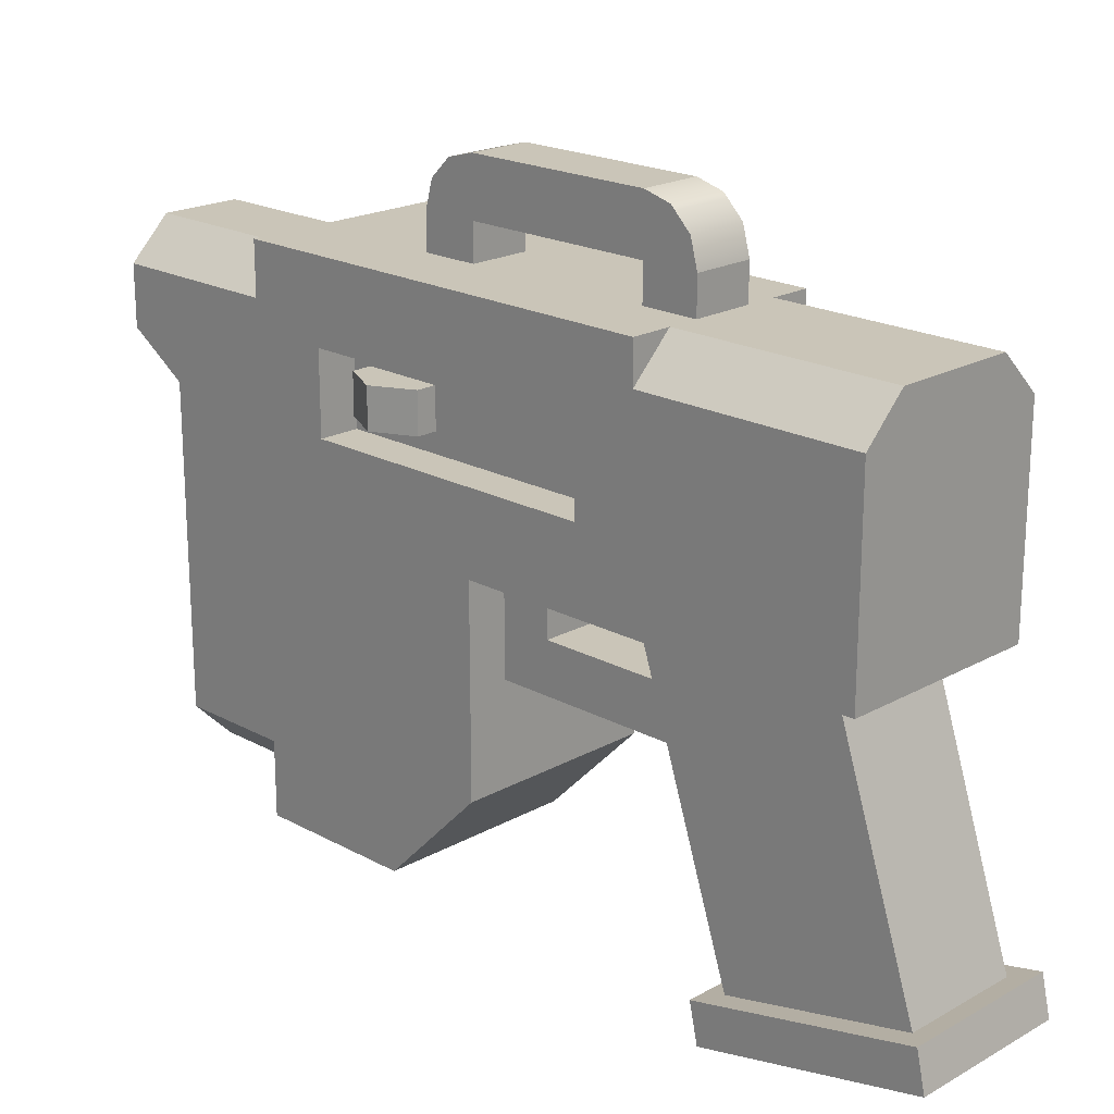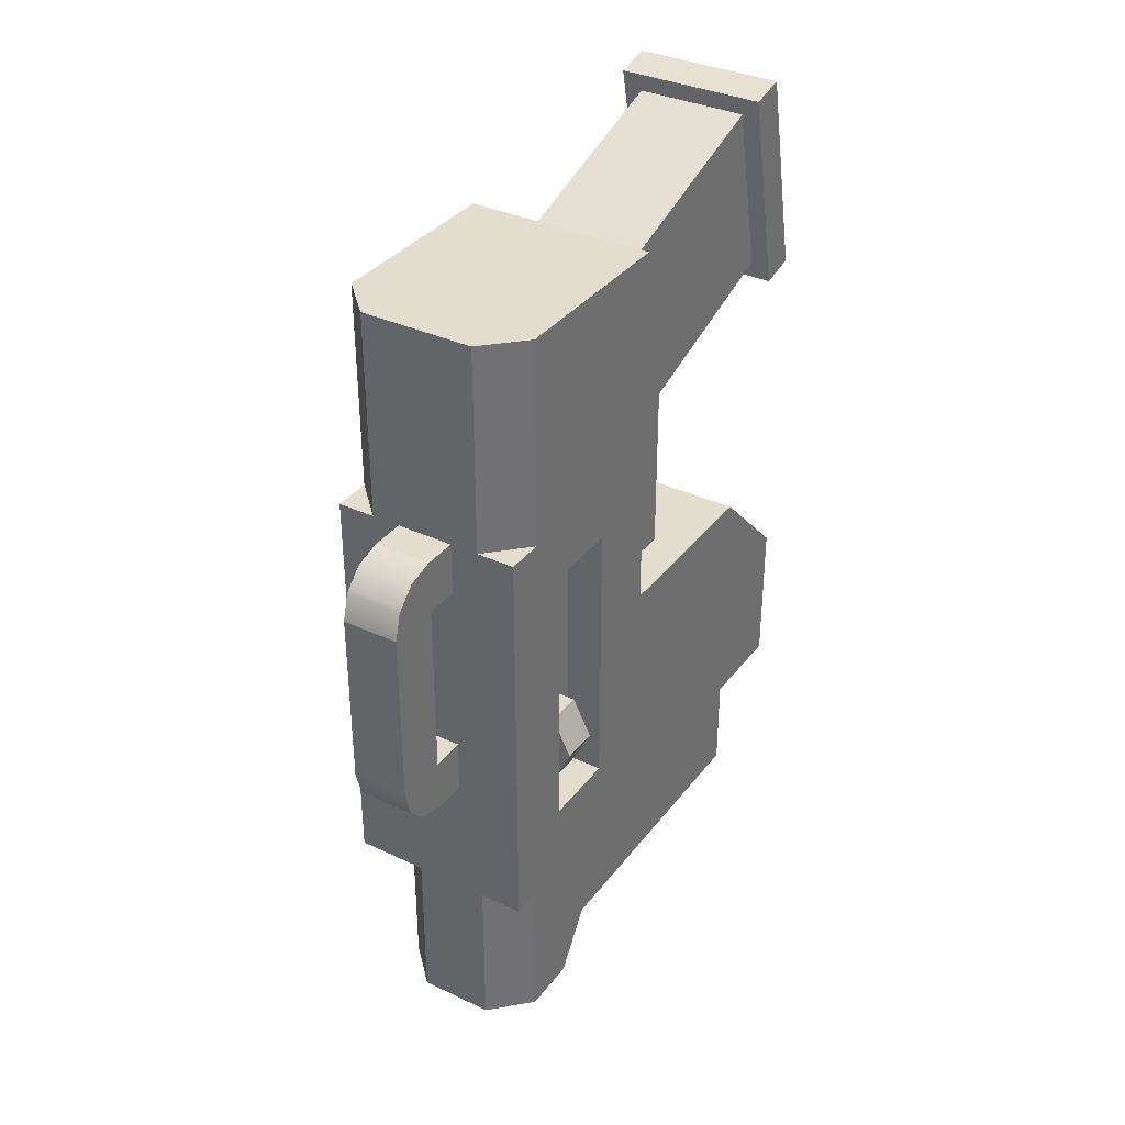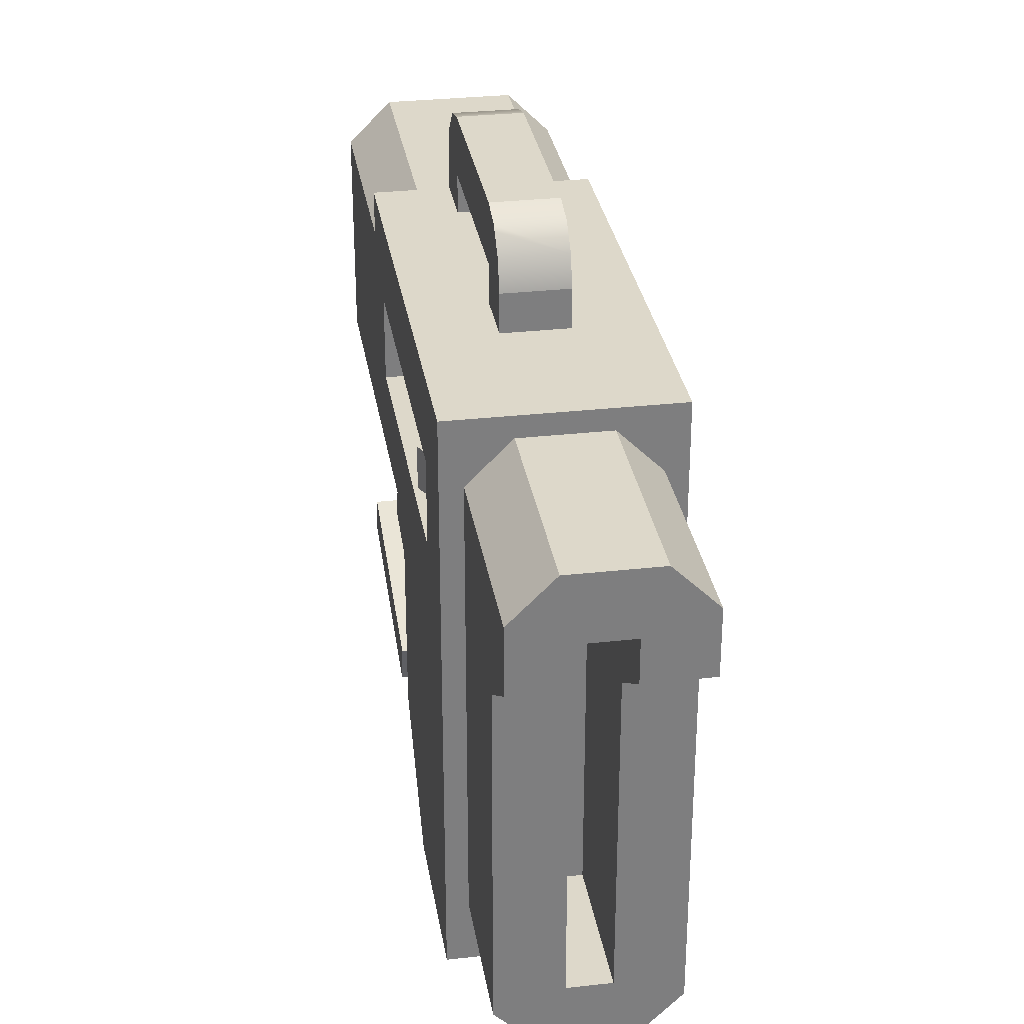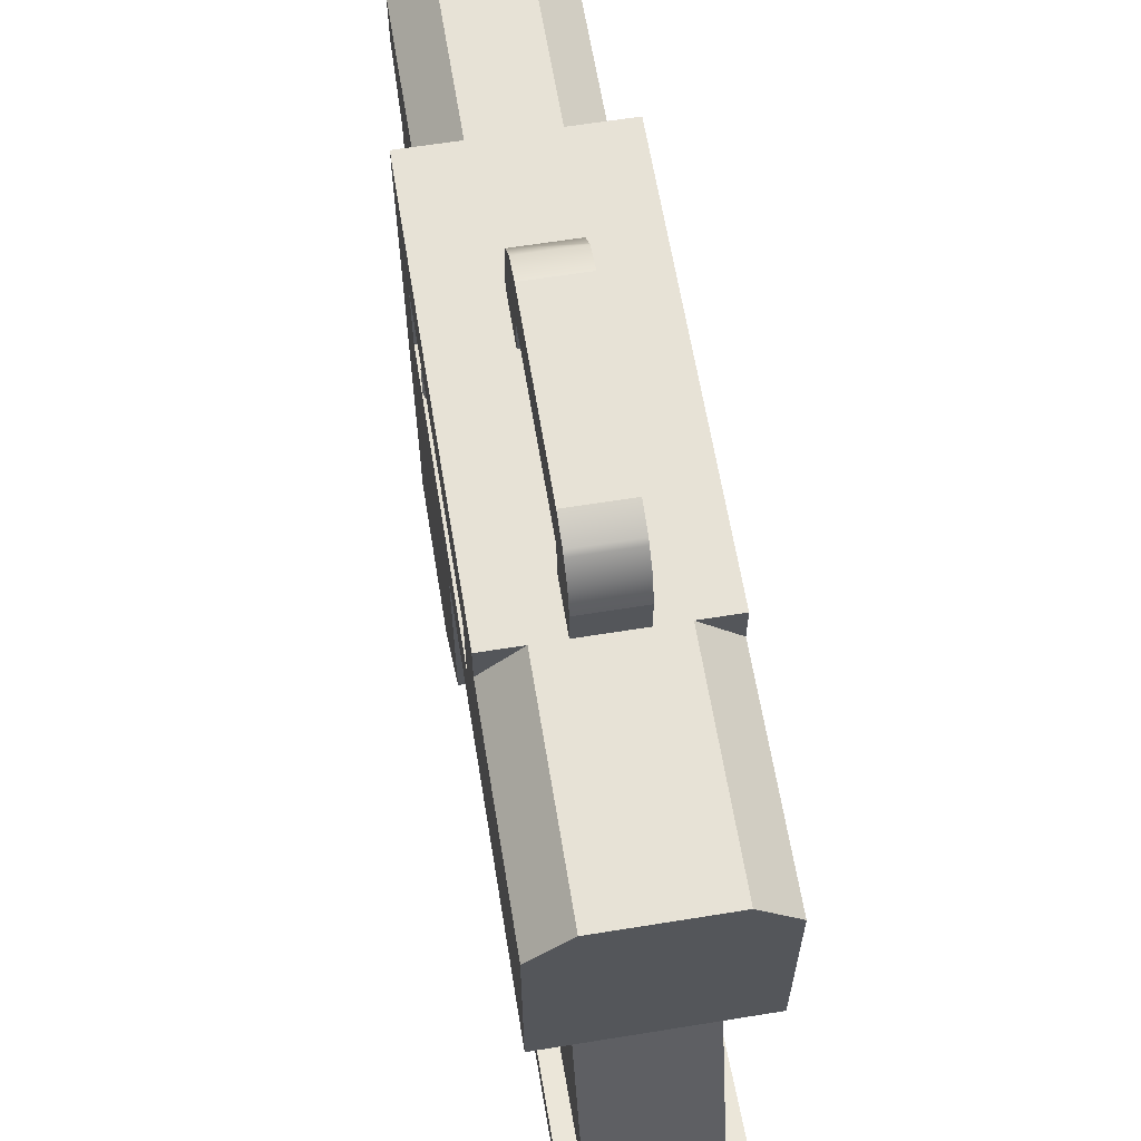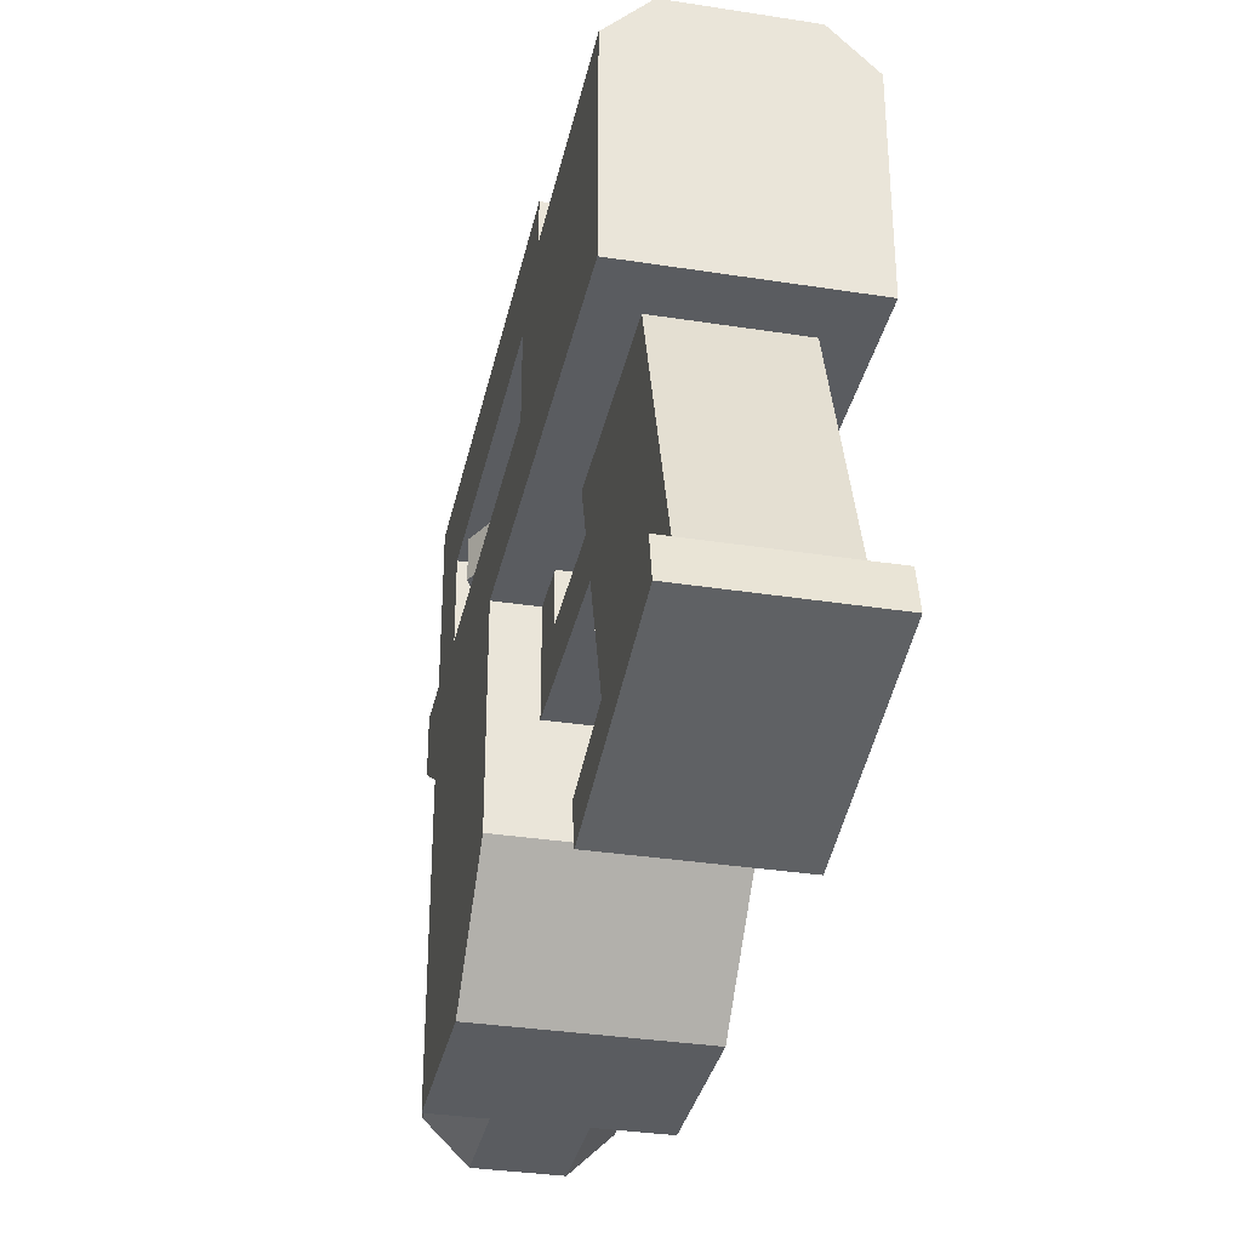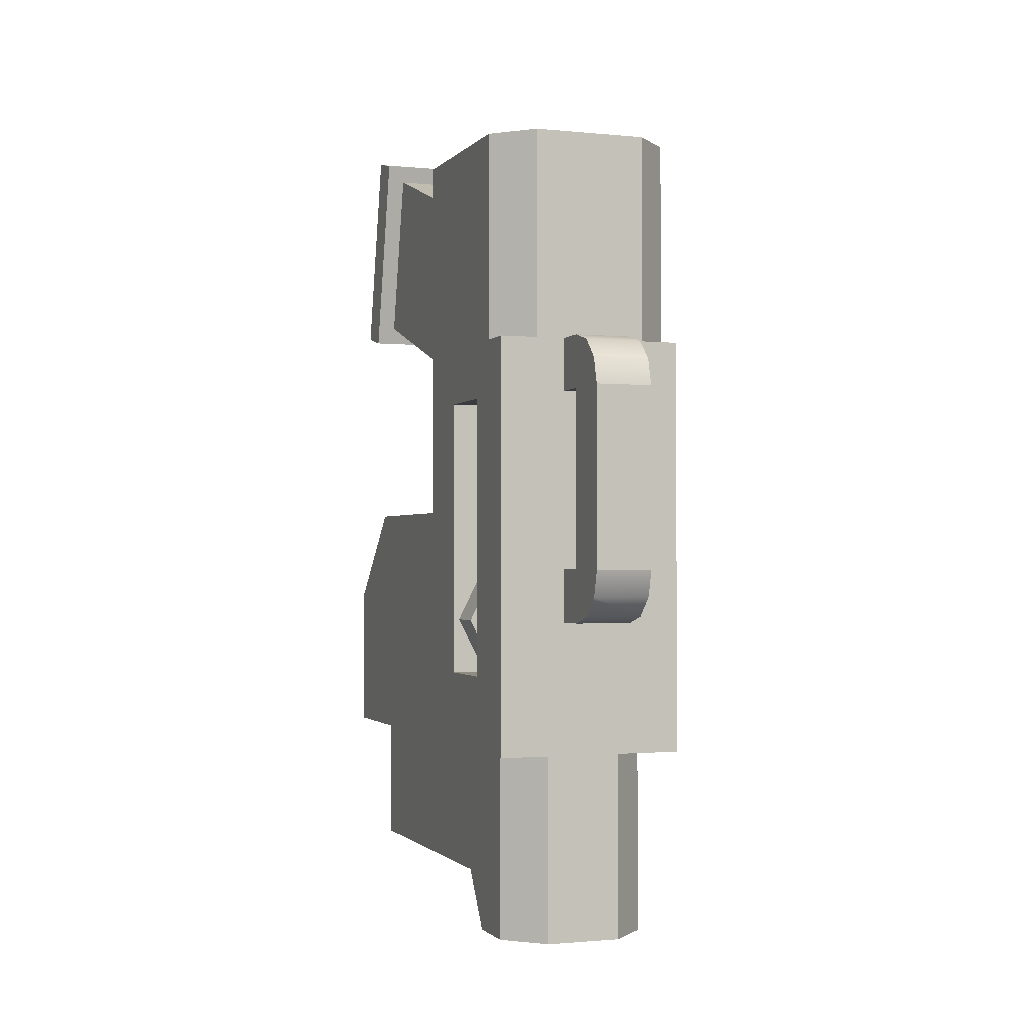
<metadata>
{"format":"obj","ext":"obj","renderer":"f3d","projection":"perspective","resolution":1024,"background":"white","views":[{"elev":20.3,"azim":-45.4,"up":"+Y"},{"elev":35.0,"azim":-148.0,"up":"+Z"},{"elev":31.0,"azim":170.9,"up":"+Y"},{"elev":62.9,"azim":-9.3,"up":"+Y"},{"elev":-33.9,"azim":-12.0,"up":"+Y"},{"elev":-1.4,"azim":160.3,"up":"+Z"}]}
</metadata>
<code>
g blasterK
v -0.03 -0.1471 0.1239
v 0.03 -0.1471 0.1239
v -0.03 -0.0471 0.09058
v 0.03 -0.0471 0.09058
v -0.015 0.1548 0.08516
v -0.015 0.1629 0.07709
v 0.015 0.1548 0.08516
v 0.015 0.1629 0.07709
v -0.015 0.1651 0.07493
v 0.015 0.1651 0.07493
v 0.015 0.1688 -0.03314
v -0.015 0.1688 -0.03314
v 0.015 0.1651 -0.04712
v -0.015 0.1651 -0.04712
v 0.015 0.1688 0.06096
v -0.015 0.1688 0.06096
v 0.015 0.1548 -0.05735
v 0.015 0.1629 -0.04927
v -0.015 0.1548 -0.05735
v -0.015 0.1629 -0.04927
v -0.015 0.1409 -0.06109
v 0.015 0.1409 -0.06109
v -0.015 0.1229 -0.06109
v 0.015 0.1229 -0.06109
v -0.015 0.1229 0.08891
v -0.015 0.1409 0.08891
v 0.015 0.1229 0.08891
v 0.015 0.1409 0.08891
v -0.05 0.0429 0.05891
v -0.03 0.0429 0.05891
v -0.05 0.0829 0.05891
v -0.03 0.0829 0.05891
v -0.03 0.0829 -0.09109
v -0.05 0.0829 -0.09109
v -0.03 0.0429 -0.09109
v -0.05 0.0429 -0.09109
v -0.03 0.0729 -0.08109
v -0.03 0.0529 -0.08109
v -0.03 0.0529 -0.04109
v -0.03 0.0729 -0.04109
v 0.05 0.0429 -0.09109
v 0.05 0.0429 0.05891
v 0.03 0.0429 -0.09109
v 0.03 0.0429 0.05891
v 0.03 0.0829 0.05891
v 0.05 0.0829 0.05891
v 0.03 0.0729 -0.08109
v 0.03 0.0829 -0.09109
v 0.03 0.0729 -0.04109
v 0.03 0.0529 -0.04109
v 0.03 0.0529 -0.08109
v 0.05 0.0829 -0.09109
v -0.01 0.0829 -0.2311
v -0.01 0.0629 -0.2311
v -0.01 0.0829 -0.1311
v -0.01 0.0429 -0.2011
v -0.01 -0.1071 -0.2011
v -0.01 -0.1071 -0.1311
v 0.01 -0.1071 -0.2011
v 0.01 0.0429 -0.2011
v 0.01 -0.1071 -0.1311
v 0.01 0.0829 -0.1311
v 0.01 0.0829 -0.2311
v 0.01 0.0629 -0.2311
v -0.03 0.0029 0.07391
v -0.03 0.0029 0.1739
v -0.03 -0.0221 0.08224
v -0.03 -0.1263 0.217
v 0.03 -0.0221 0.08224
v 0.03 0.0029 0.07391
v 0.03 -0.1263 0.217
v 0.03 0.0029 0.1739
v 0.015 0.1409 -0.03314
v 0.015 0.1409 0.06096
v 0.015 0.1229 0.06096
v 0.015 0.1229 -0.03314
v -0.015 0.1229 0.06096
v -0.015 0.1409 0.06096
v -0.015 0.1409 -0.03314
v -0.015 0.1229 -0.03314
v 0.02 -0.1371 -0.1311
v 0.02 -0.1371 -0.2011
v -0.02 -0.1371 -0.1311
v -0.02 -0.1371 -0.2011
v -0.04 -0.1171 -0.2011
v -0.04 0.0429 -0.2011
v -0.04 -0.1171 -0.1311
v -0.04 0.0929 -0.1311
v -0.04 0.0929 -0.2311
v -0.04 0.0629 -0.2311
v 0.02 0.1129 -0.2311
v 0.02 0.1129 -0.1311
v -0.02 0.1129 -0.2311
v -0.02 0.1129 -0.1311
v 0.04 0.0929 -0.2311
v 0.04 0.0629 -0.2311
v 0.04 0.0929 -0.1311
v 0.04 0.0429 -0.2011
v 0.04 -0.1171 -0.2011
v 0.04 -0.1171 -0.1311
v -0.04 0.0729 -0.08109
v -0.04 0.0729 -0.04109
v -0.05 0.0729 -0.06109
v -0.04 0.0529 -0.04109
v -0.04 0.0529 -0.08109
v -0.05 0.0529 -0.06109
v -0.05 0.1029 0.08891
v -0.03 0.1229 0.08891
v -0.05 0.1029 0.1989
v -0.03 0.1229 0.1989
v 0.04 0.0529 -0.08109
v 0.04 0.0729 -0.08109
v 0.04 0.0529 -0.04109
v 0.04 0.0729 -0.04109
v 0.03 0.1229 0.08891
v 0.05 0.1029 0.08891
v 0.03 0.1229 0.1989
v 0.05 0.1029 0.1989
v 0.05 0.0529 -0.06109
v 0.05 0.0729 -0.06109
v 0.03 0.0029 -0.001091
v 0.03 -0.0471 -0.001091
v 0.03 0.0029 0.02391
v 0.03 -0.0221 0.02391
v -0.03 -0.0471 -0.001091
v -0.03 -0.0221 0.02391
v -0.03 0.0029 0.02391
v -0.03 0.0029 -0.001091
v 0.05 -0.1471 -0.1311
v 0.05 0.1229 -0.1311
v 0.05 0.1229 0.08891
v 0.05 -0.1471 -0.05109
v 0.05 0.0029 -0.001091
v 0.05 0.0029 0.1989
v 0.05 -0.0971 -0.001091
v -0.05 -0.1471 -0.1311
v -0.05 0.1229 -0.1311
v -0.05 -0.1471 -0.05109
v -0.05 -0.0971 -0.001091
v -0.05 0.1229 0.08891
v -0.05 0.0029 -0.001091
v -0.05 0.0029 0.1989
v -0.04 -0.1688 0.1185
v 0.04 -0.1688 0.1185
v -0.04 -0.1493 0.1142
v 0.04 -0.1493 0.1142
v 0.04 -0.1241 0.2267
v -0.04 -0.1241 0.2267
v -0.04 -0.1436 0.2311
v 0.04 -0.1436 0.2311
f 3 2 1
f 2 3 4
f 7 6 5
f 6 7 8
f 6 8 9
f 9 8 10
f 13 12 11
f 12 13 14
f 12 15 11
f 15 12 16
f 19 18 17
f 18 19 13
f 13 19 14
f 14 19 20
f 16 10 15
f 10 16 9
f 19 22 21
f 22 19 17
f 21 24 23
f 24 21 22
f 27 26 25
f 26 27 28
f 28 5 26
f 5 28 7
f 31 30 29
f 30 31 32
f 31 33 32
f 33 31 34
f 36 30 35
f 30 36 29
f 35 38 37
f 38 35 30
f 38 30 39
f 39 30 32
f 33 37 32
f 37 33 35
f 32 37 40
f 32 40 39
f 33 36 35
f 36 33 34
f 43 42 41
f 42 43 44
f 45 42 44
f 42 45 46
f 48 47 43
f 47 48 45
f 47 45 49
f 49 45 50
f 51 43 47
f 43 51 44
f 44 51 50
f 44 50 45
f 52 43 41
f 43 52 48
f 45 52 46
f 52 45 48
f 55 54 53
f 54 55 56
f 56 55 57
f 57 55 58
f 61 60 59
f 62 60 61
f 63 60 62
f 60 63 64
f 57 61 59
f 61 57 58
f 55 63 62
f 63 55 53
f 67 66 65
f 66 67 3
f 66 3 1
f 66 1 68
f 65 69 67
f 69 65 70
f 71 66 68
f 66 71 72
f 55 61 58
f 61 55 62
f 72 69 70
f 69 72 4
f 4 72 2
f 2 72 71
f 15 73 11
f 73 15 74
f 74 15 10
f 74 10 75
f 75 10 27
f 27 10 8
f 27 8 7
f 27 7 28
f 76 11 73
f 76 13 11
f 76 18 13
f 76 17 18
f 24 17 76
f 17 24 22
f 25 78 77
f 78 25 16
f 16 25 9
f 9 25 6
f 6 25 5
f 5 25 26
f 12 78 16
f 12 79 78
f 12 80 79
f 14 80 12
f 20 80 14
f 19 80 20
f 21 80 19
f 80 21 23
f 78 73 74
f 73 78 79
f 76 79 80
f 79 76 73
f 78 75 77
f 75 78 74
f 83 82 81
f 82 83 84
f 87 86 85
f 88 86 87
f 89 86 88
f 86 89 90
f 93 92 91
f 92 93 94
f 97 96 95
f 96 97 98
f 98 97 99
f 99 97 100
f 87 84 83
f 84 87 85
f 81 99 100
f 99 81 82
f 89 94 93
f 94 89 88
f 91 97 95
f 97 91 92
f 101 40 37
f 40 101 102
f 102 101 103
f 104 38 39
f 38 104 105
f 105 104 106
f 101 38 105
f 38 101 37
f 109 108 107
f 108 109 110
f 47 111 51
f 111 47 112
f 114 50 113
f 50 114 49
f 40 104 39
f 104 40 102
f 117 116 115
f 116 117 118
f 113 111 119
f 111 113 50
f 111 50 51
f 112 114 120
f 114 112 47
f 114 47 49
f 89 54 90
f 54 89 53
f 53 89 63
f 95 63 89
f 96 63 95
f 63 96 64
f 95 89 93
f 95 93 91
f 85 82 84
f 82 85 99
f 99 85 57
f 57 85 86
f 57 86 56
f 59 99 57
f 99 59 98
f 98 59 60
f 86 54 56
f 54 86 90
f 60 96 98
f 96 60 64
f 123 122 121
f 122 123 124
f 122 124 4
f 4 124 69
f 3 122 4
f 122 3 125
f 123 126 124
f 126 123 127
f 124 67 69
f 67 124 126
f 125 126 128
f 126 125 3
f 126 3 67
f 127 128 126
f 27 117 115
f 117 27 110
f 110 27 25
f 110 25 108
f 106 102 103
f 102 106 104
f 105 103 101
f 103 105 106
f 130 52 129
f 52 130 131
f 52 131 46
f 46 131 42
f 41 129 52
f 129 41 132
f 132 41 133
f 133 41 42
f 133 42 134
f 134 42 116
f 116 42 131
f 134 116 118
f 135 132 133
f 136 83 129
f 83 136 87
f 87 136 137
f 87 137 88
f 88 137 94
f 94 137 92
f 81 129 83
f 100 129 81
f 129 100 130
f 130 92 137
f 130 100 97
f 130 97 92
f 114 119 120
f 119 114 113
f 135 138 132
f 138 135 139
f 140 107 108
f 138 137 136
f 137 138 36
f 137 36 34
f 36 138 141
f 36 141 29
f 141 138 139
f 29 141 142
f 29 142 107
f 107 142 109
f 34 140 137
f 140 29 107
f 140 34 31
f 140 31 29
f 120 111 112
f 111 120 119
f 138 129 132
f 129 138 136
f 135 122 139
f 122 135 133
f 122 133 121
f 125 139 122
f 139 125 141
f 141 125 128
f 118 142 134
f 142 118 109
f 109 118 117
f 109 117 110
f 134 72 133
f 72 134 142
f 72 142 66
f 66 142 65
f 65 142 127
f 127 142 128
f 128 142 141
f 123 65 127
f 65 123 70
f 70 133 72
f 133 70 121
f 121 70 123
f 130 115 131
f 115 130 24
f 24 130 137
f 115 24 76
f 24 137 23
f 23 137 25
f 25 137 108
f 108 137 140
f 77 23 25
f 77 80 23
f 80 75 76
f 75 80 77
f 75 115 76
f 115 75 27
f 115 116 131
f 145 144 143
f 144 145 146
f 146 2 147
f 2 146 145
f 2 145 1
f 1 145 68
f 71 147 2
f 147 71 148
f 148 71 68
f 148 68 145
f 150 148 149
f 148 150 147
f 147 144 146
f 144 147 150
f 150 143 144
f 143 150 149
f 143 148 145
f 148 143 149
f 67 4 3
f 4 67 69
f 77 27 75
f 27 77 25

</code>
